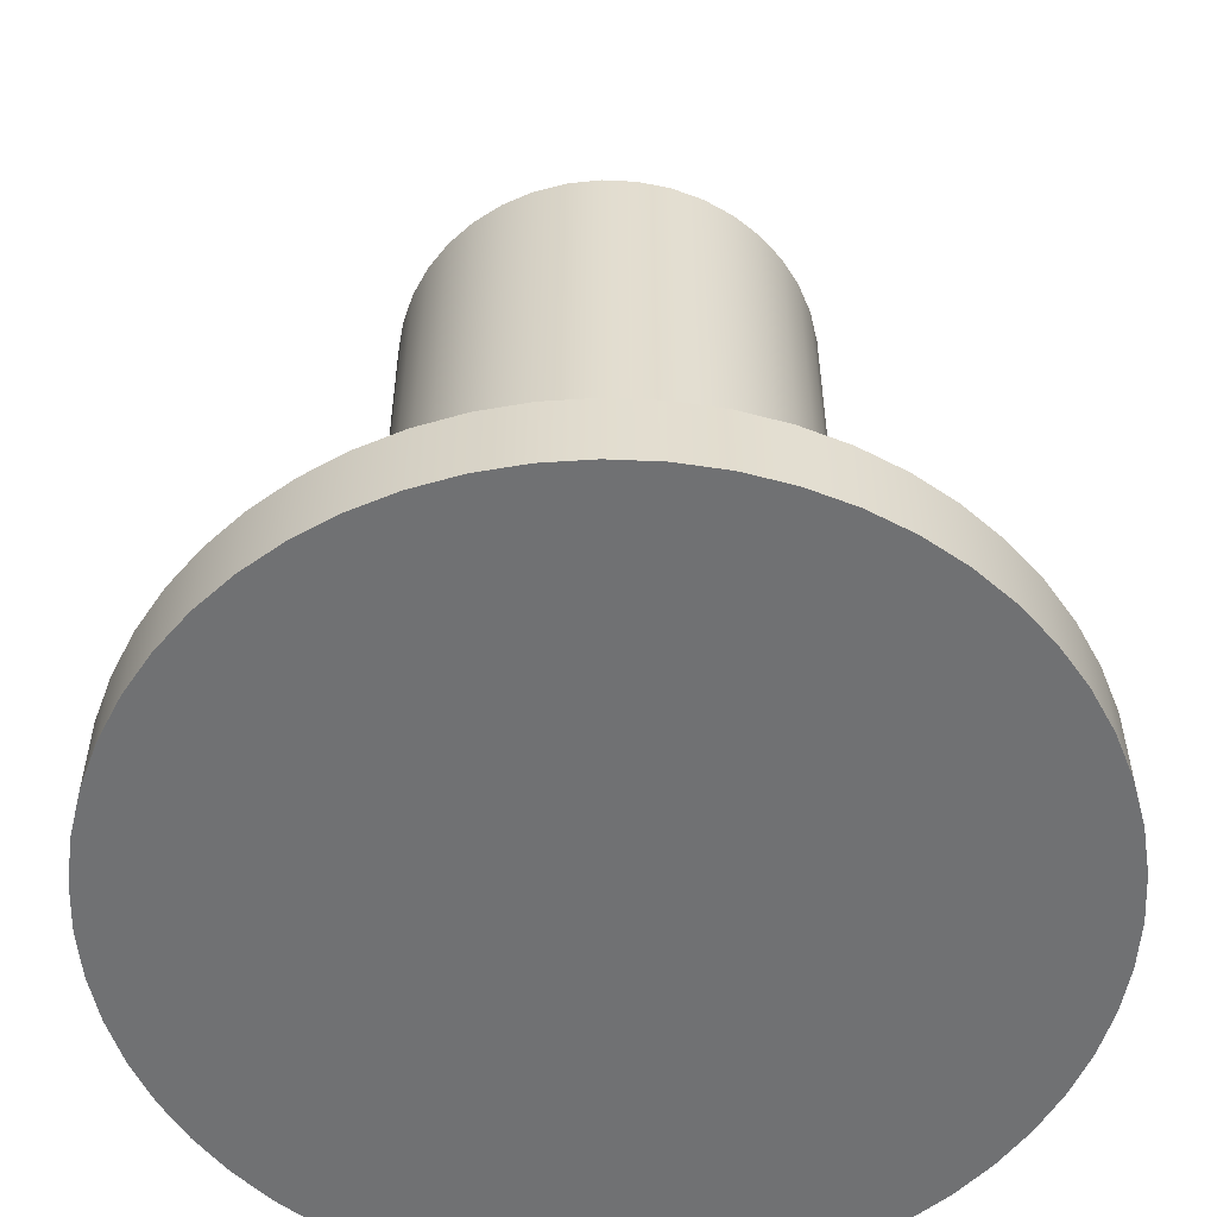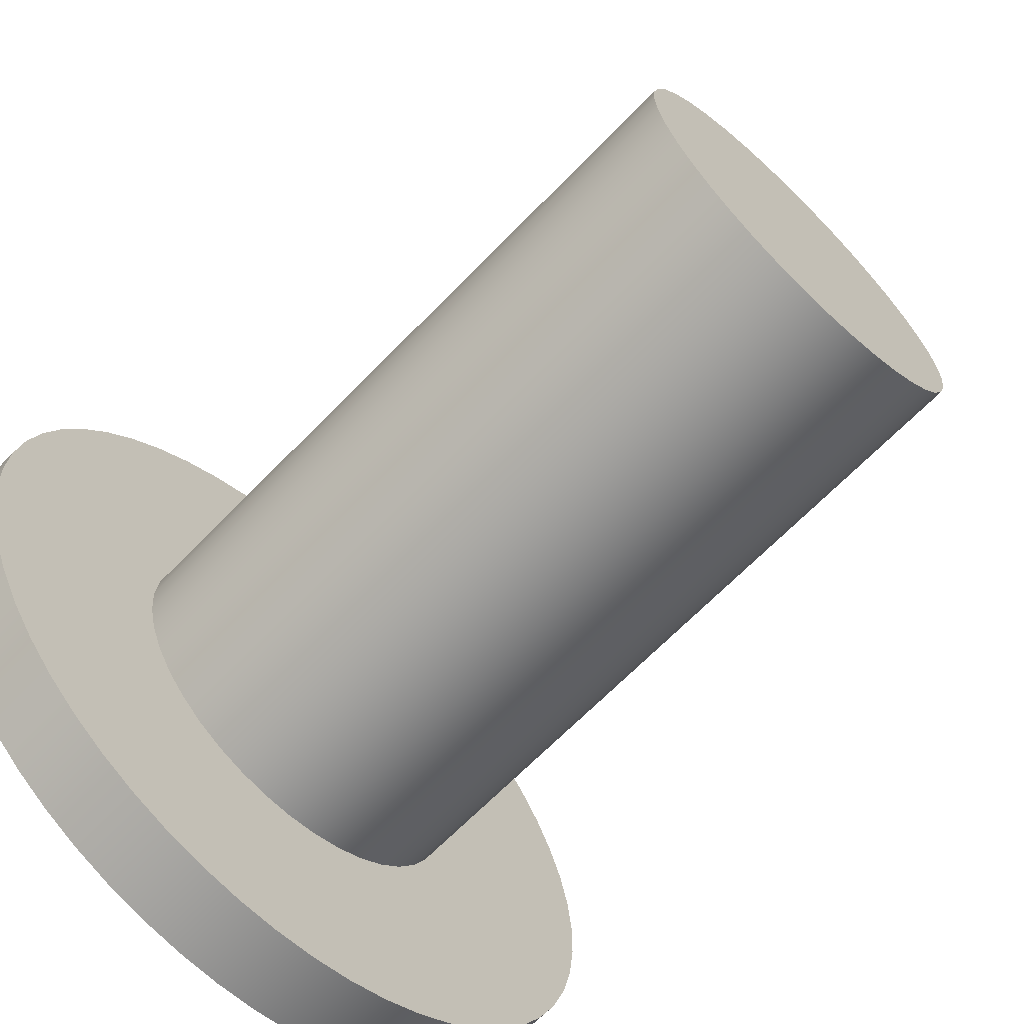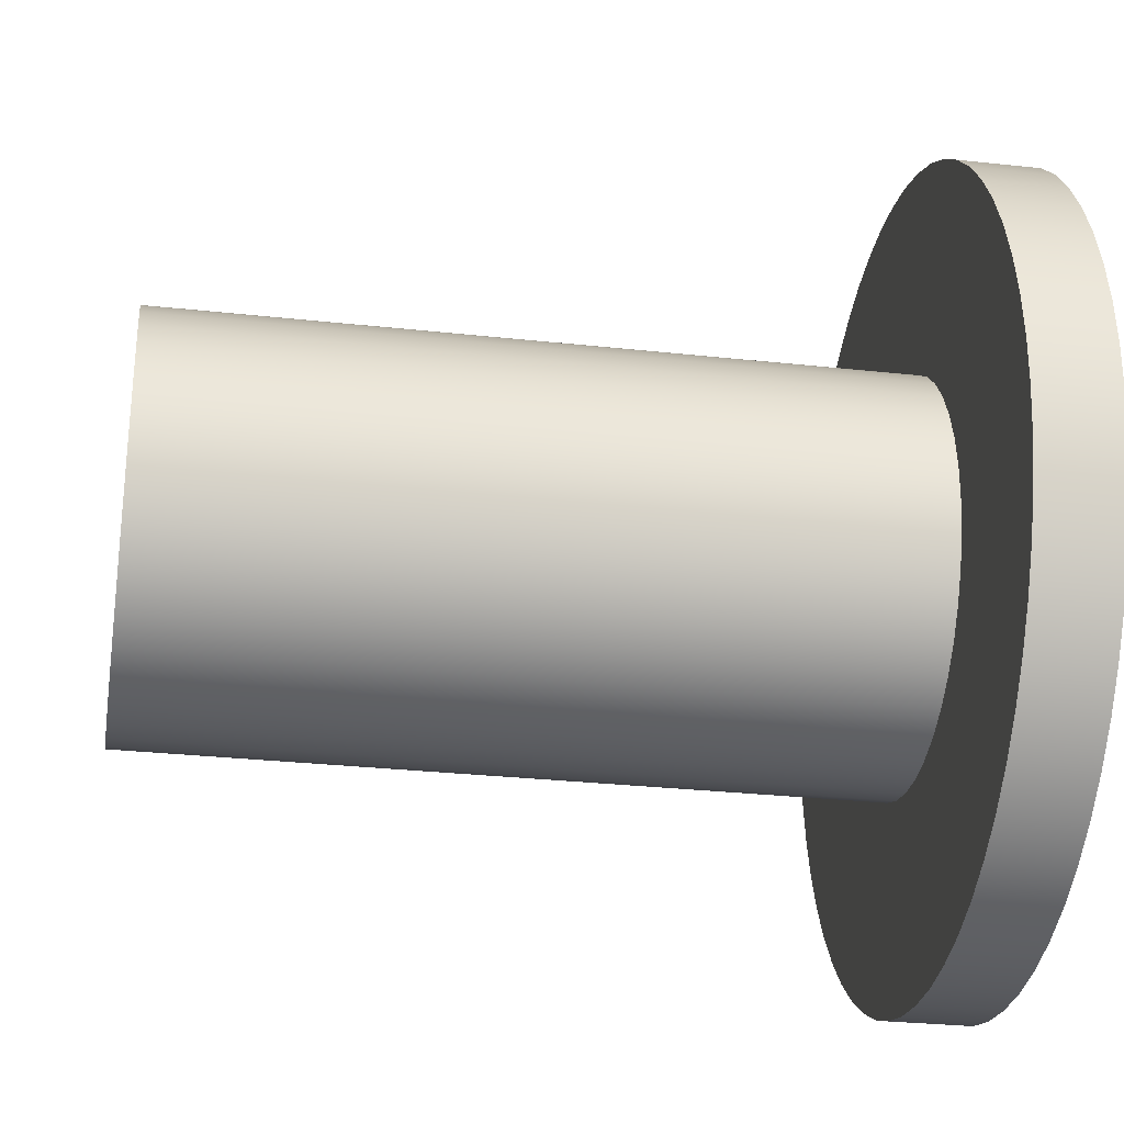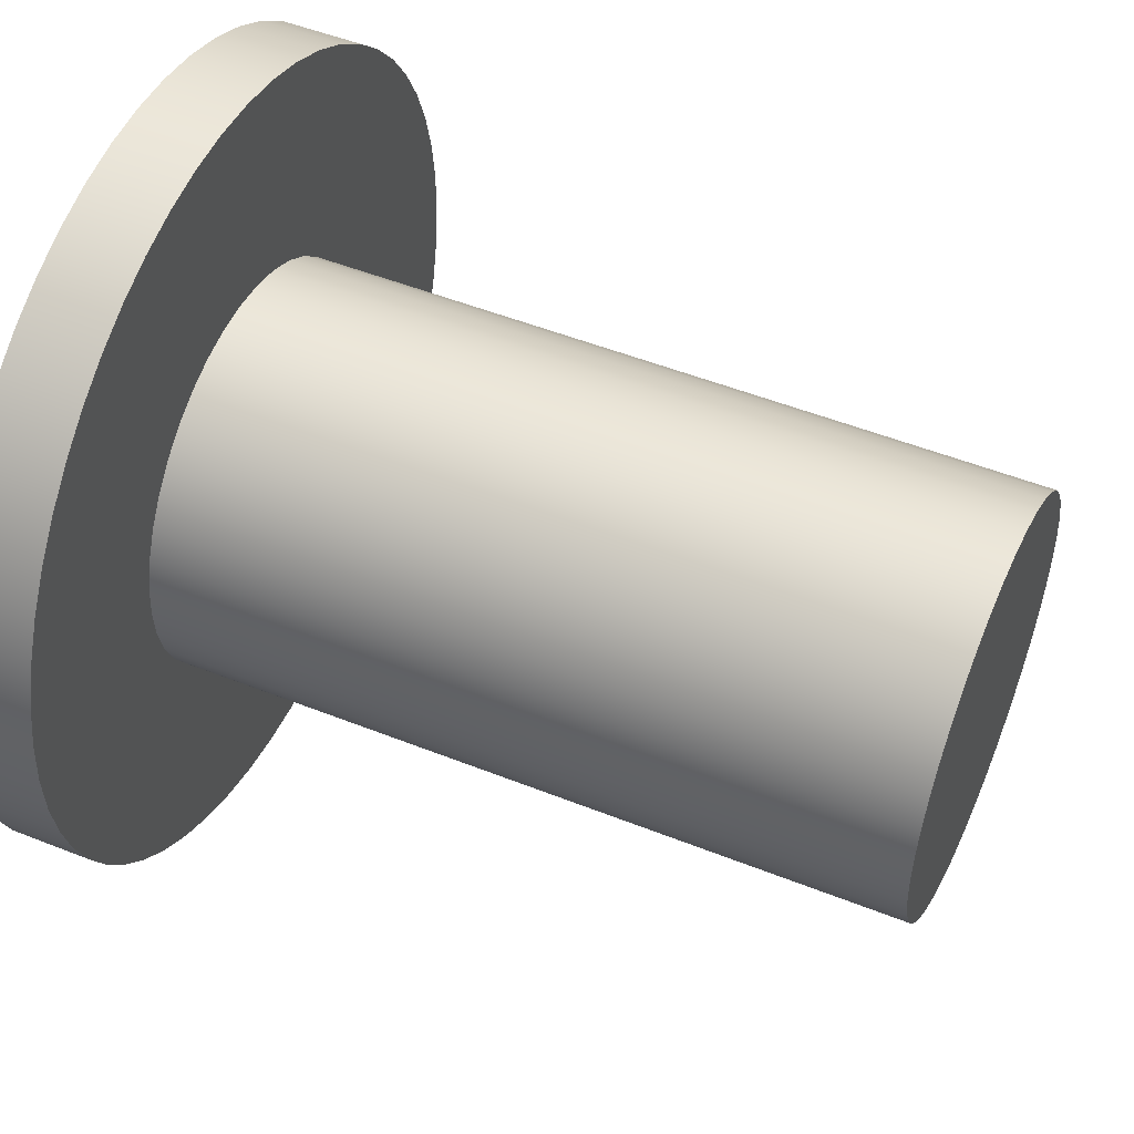
<metadata>
{"format":"obj","ext":"obj","renderer":"f3d","projection":"perspective","resolution":1024,"background":"white","views":[{"elev":-55.2,"azim":133.2,"up":"+Z"},{"elev":-66.3,"azim":-44.0,"up":"+Y"},{"elev":-29.1,"azim":80.7,"up":"+Y"},{"elev":50.5,"azim":-66.4,"up":"+Y"}]}
</metadata>
<code>
v -0.05 -6.123e-18 0.01
v -0.04967 0.0057 0.01
v -0.0487 0.01132 0.01
v -0.04709 0.0168 0.01
v -0.04487 0.02206 0.01
v -0.04206 0.02703 0.01
v -0.03871 0.03165 0.01
v -0.03485 0.03586 0.01
v -0.03053 0.0396 0.01
v -0.02582 0.04282 0.01
v -0.02077 0.04548 0.01
v -0.01545 0.04755 0.01
v -0.00993 0.049 0.01
v -0.004279 0.04982 0.01
v 0.001428 0.04998 0.01
v 0.007116 0.04949 0.01
v 0.01271 0.04836 0.01
v 0.01814 0.04659 0.01
v 0.02333 0.04422 0.01
v 0.02822 0.04127 0.01
v 0.03274 0.03779 0.01
v 0.03684 0.03381 0.01
v 0.04045 0.02939 0.01
v 0.04354 0.02459 0.01
v 0.04606 0.01946 0.01
v 0.04797 0.01409 0.01
v 0.04927 0.008526 0.01
v 0.04992 0.002854 0.01
v 0.04992 -0.002854 0.01
v 0.04927 -0.008526 0.01
v 0.04797 -0.01409 0.01
v 0.04606 -0.01946 0.01
v 0.04354 -0.02459 0.01
v 0.04045 -0.02939 0.01
v 0.03684 -0.03381 0.01
v 0.03274 -0.03779 0.01
v 0.02822 -0.04127 0.01
v 0.02333 -0.04422 0.01
v 0.01814 -0.04659 0.01
v 0.01271 -0.04836 0.01
v 0.007116 -0.04949 0.01
v 0.001428 -0.04998 0.01
v -0.004279 -0.04982 0.01
v -0.00993 -0.049 0.01
v -0.01545 -0.04755 0.01
v -0.02077 -0.04548 0.01
v -0.02582 -0.04282 0.01
v -0.03053 -0.0396 0.01
v -0.03485 -0.03586 0.01
v -0.03871 -0.03165 0.01
v -0.04206 -0.02703 0.01
v -0.04487 -0.02206 0.01
v -0.04709 -0.0168 0.01
v -0.0487 -0.01132 0.01
v -0.04967 -0.0057 0.01
v -0.05 -6.123e-18 0
v -0.04967 -0.0057 0
v -0.0487 -0.01132 0
v -0.04709 -0.0168 0
v -0.04487 -0.02206 0
v -0.04206 -0.02703 0
v -0.03871 -0.03165 0
v -0.03485 -0.03586 0
v -0.03053 -0.0396 0
v -0.02582 -0.04282 0
v -0.02077 -0.04548 0
v -0.01545 -0.04755 0
v -0.00993 -0.049 0
v -0.004279 -0.04982 0
v 0.001428 -0.04998 0
v 0.007116 -0.04949 0
v 0.01271 -0.04836 0
v 0.01814 -0.04659 0
v 0.02333 -0.04422 0
v 0.02822 -0.04127 0
v 0.03274 -0.03779 0
v 0.03684 -0.03381 0
v 0.04045 -0.02939 0
v 0.04354 -0.02459 0
v 0.04606 -0.01946 0
v 0.04797 -0.01409 0
v 0.04927 -0.008526 0
v 0.04992 -0.002854 0
v 0.04992 0.002854 0
v 0.04927 0.008526 0
v 0.04797 0.01409 0
v 0.04606 0.01946 0
v 0.04354 0.02459 0
v 0.04045 0.02939 0
v 0.03684 0.03381 0
v 0.03274 0.03779 0
v 0.02822 0.04127 0
v 0.02333 0.04422 0
v 0.01814 0.04659 0
v 0.01271 0.04836 0
v 0.007116 0.04949 0
v 0.001428 0.04998 0
v -0.004279 0.04982 0
v -0.00993 0.049 0
v -0.01545 0.04755 0
v -0.02077 0.04548 0
v -0.02582 0.04282 0
v -0.03053 0.0396 0
v -0.03485 0.03586 0
v -0.03871 0.03165 0
v -0.04206 0.02703 0
v -0.04487 0.02206 0
v -0.04709 0.0168 0
v -0.0487 0.01132 0
v -0.04967 0.0057 0
v -0.05 -6.123e-18 0
v -0.05 -6.123e-18 0.01
v -0.025 -3.062e-18 0.01
v -0.02468 0.00401 0.01
v -0.02371 0.007917 0.01
v -0.02214 0.01162 0.01
v -0.01999 0.01502 0.01
v -0.01732 0.01803 0.01
v -0.0142 0.02057 0.01
v -0.01072 0.02259 0.01
v -0.006955 0.02401 0.01
v -0.003013 0.02482 0.01
v 0.001007 0.02498 0.01
v 0.005001 0.02449 0.01
v 0.008865 0.02338 0.01
v 0.0125 0.02165 0.01
v 0.01581 0.01937 0.01
v 0.01871 0.01658 0.01
v 0.02113 0.01336 0.01
v 0.023 0.009799 0.01
v 0.02427 0.005983 0.01
v 0.02492 0.002012 0.01
v 0.02492 -0.002012 0.01
v 0.02427 -0.005983 0.01
v 0.023 -0.009799 0.01
v 0.02113 -0.01336 0.01
v 0.01871 -0.01658 0.01
v 0.01581 -0.01937 0.01
v 0.0125 -0.02165 0.01
v 0.008865 -0.02338 0.01
v 0.005001 -0.02449 0.01
v 0.001007 -0.02498 0.01
v -0.003013 -0.02482 0.01
v -0.006955 -0.02401 0.01
v -0.01072 -0.02259 0.01
v -0.0142 -0.02057 0.01
v -0.01732 -0.01803 0.01
v -0.01999 -0.01502 0.01
v -0.02214 -0.01162 0.01
v -0.02371 -0.007917 0.01
v -0.02468 -0.00401 0.01
v -0.05 -6.123e-18 0.01
v -0.04967 -0.0057 0.01
v -0.0487 -0.01132 0.01
v -0.04709 -0.0168 0.01
v -0.04487 -0.02206 0.01
v -0.04206 -0.02703 0.01
v -0.03871 -0.03165 0.01
v -0.03485 -0.03586 0.01
v -0.03053 -0.0396 0.01
v -0.02582 -0.04282 0.01
v -0.02077 -0.04548 0.01
v -0.01545 -0.04755 0.01
v -0.00993 -0.049 0.01
v -0.004279 -0.04982 0.01
v 0.001428 -0.04998 0.01
v 0.007116 -0.04949 0.01
v 0.01271 -0.04836 0.01
v 0.01814 -0.04659 0.01
v 0.02333 -0.04422 0.01
v 0.02822 -0.04127 0.01
v 0.03274 -0.03779 0.01
v 0.03684 -0.03381 0.01
v 0.04045 -0.02939 0.01
v 0.04354 -0.02459 0.01
v 0.04606 -0.01946 0.01
v 0.04797 -0.01409 0.01
v 0.04927 -0.008526 0.01
v 0.04992 -0.002854 0.01
v 0.04992 0.002854 0.01
v 0.04927 0.008526 0.01
v 0.04797 0.01409 0.01
v 0.04606 0.01946 0.01
v 0.04354 0.02459 0.01
v 0.04045 0.02939 0.01
v 0.03684 0.03381 0.01
v 0.03274 0.03779 0.01
v 0.02822 0.04127 0.01
v 0.02333 0.04422 0.01
v 0.01814 0.04659 0.01
v 0.01271 0.04836 0.01
v 0.007116 0.04949 0.01
v 0.001428 0.04998 0.01
v -0.004279 0.04982 0.01
v -0.00993 0.049 0.01
v -0.01545 0.04755 0.01
v -0.02077 0.04548 0.01
v -0.02582 0.04282 0.01
v -0.03053 0.0396 0.01
v -0.03485 0.03586 0.01
v -0.03871 0.03165 0.01
v -0.04206 0.02703 0.01
v -0.04487 0.02206 0.01
v -0.04709 0.0168 0.01
v -0.0487 0.01132 0.01
v -0.04967 0.0057 0.01
v -0.025 -3.062e-18 0.01
v -0.02468 -0.00401 0.01
v -0.02371 -0.007917 0.01
v -0.02214 -0.01162 0.01
v -0.01999 -0.01502 0.01
v -0.01732 -0.01803 0.01
v -0.0142 -0.02057 0.01
v -0.01072 -0.02259 0.01
v -0.006955 -0.02401 0.01
v -0.003013 -0.02482 0.01
v 0.001007 -0.02498 0.01
v 0.005001 -0.02449 0.01
v 0.008865 -0.02338 0.01
v 0.0125 -0.02165 0.01
v 0.01581 -0.01937 0.01
v 0.01871 -0.01658 0.01
v 0.02113 -0.01336 0.01
v 0.023 -0.009799 0.01
v 0.02427 -0.005983 0.01
v 0.02492 -0.002012 0.01
v 0.02492 0.002012 0.01
v 0.02427 0.005983 0.01
v 0.023 0.009799 0.01
v 0.02113 0.01336 0.01
v 0.01871 0.01658 0.01
v 0.01581 0.01937 0.01
v 0.0125 0.02165 0.01
v 0.008865 0.02338 0.01
v 0.005001 0.02449 0.01
v 0.001007 0.02498 0.01
v -0.003013 0.02482 0.01
v -0.006955 0.02401 0.01
v -0.01072 0.02259 0.01
v -0.0142 0.02057 0.01
v -0.01732 0.01803 0.01
v -0.01999 0.01502 0.01
v -0.02214 0.01162 0.01
v -0.02371 0.007917 0.01
v -0.02468 0.00401 0.01
v -0.025 -3.062e-18 0.1
v -0.02468 0.00401 0.1
v -0.02371 0.007917 0.1
v -0.02214 0.01162 0.1
v -0.01999 0.01502 0.1
v -0.01732 0.01803 0.1
v -0.0142 0.02057 0.1
v -0.01072 0.02259 0.1
v -0.006955 0.02401 0.1
v -0.003013 0.02482 0.1
v 0.001007 0.02498 0.1
v 0.005001 0.02449 0.1
v 0.008865 0.02338 0.1
v 0.0125 0.02165 0.1
v 0.01581 0.01937 0.1
v 0.01871 0.01658 0.1
v 0.02113 0.01336 0.1
v 0.023 0.009799 0.1
v 0.02427 0.005983 0.1
v 0.02492 0.002012 0.1
v 0.02492 -0.002012 0.1
v 0.02427 -0.005983 0.1
v 0.023 -0.009799 0.1
v 0.02113 -0.01336 0.1
v 0.01871 -0.01658 0.1
v 0.01581 -0.01937 0.1
v 0.0125 -0.02165 0.1
v 0.008865 -0.02338 0.1
v 0.005001 -0.02449 0.1
v 0.001007 -0.02498 0.1
v -0.003013 -0.02482 0.1
v -0.006955 -0.02401 0.1
v -0.01072 -0.02259 0.1
v -0.0142 -0.02057 0.1
v -0.01732 -0.01803 0.1
v -0.01999 -0.01502 0.1
v -0.02214 -0.01162 0.1
v -0.02371 -0.007917 0.1
v -0.02468 -0.00401 0.1
v -0.025 -3.062e-18 0.01
v -0.025 -3.062e-18 0.1
v -0.025 -3.062e-18 0.1
v -0.02468 -0.00401 0.1
v -0.02371 -0.007917 0.1
v -0.02214 -0.01162 0.1
v -0.01999 -0.01502 0.1
v -0.01732 -0.01803 0.1
v -0.0142 -0.02057 0.1
v -0.01072 -0.02259 0.1
v -0.006955 -0.02401 0.1
v -0.003013 -0.02482 0.1
v 0.001007 -0.02498 0.1
v 0.005001 -0.02449 0.1
v 0.008865 -0.02338 0.1
v 0.0125 -0.02165 0.1
v 0.01581 -0.01937 0.1
v 0.01871 -0.01658 0.1
v 0.02113 -0.01336 0.1
v 0.023 -0.009799 0.1
v 0.02427 -0.005983 0.1
v 0.02492 -0.002012 0.1
v 0.02492 0.002012 0.1
v 0.02427 0.005983 0.1
v 0.023 0.009799 0.1
v 0.02113 0.01336 0.1
v 0.01871 0.01658 0.1
v 0.01581 0.01937 0.1
v 0.0125 0.02165 0.1
v 0.008865 0.02338 0.1
v 0.005001 0.02449 0.1
v 0.001007 0.02498 0.1
v -0.003013 0.02482 0.1
v -0.006955 0.02401 0.1
v -0.01072 0.02259 0.1
v -0.0142 0.02057 0.1
v -0.01732 0.01803 0.1
v -0.01999 0.01502 0.1
v -0.02214 0.01162 0.1
v -0.02371 0.007917 0.1
v -0.02468 0.00401 0.1
v -0.05 -6.123e-18 0
v -0.04967 0.0057 0
v -0.0487 0.01132 0
v -0.04709 0.0168 0
v -0.04487 0.02206 0
v -0.04206 0.02703 0
v -0.03871 0.03165 0
v -0.03485 0.03586 0
v -0.03053 0.0396 0
v -0.02582 0.04282 0
v -0.02077 0.04548 0
v -0.01545 0.04755 0
v -0.00993 0.049 0
v -0.004279 0.04982 0
v 0.001428 0.04998 0
v 0.007116 0.04949 0
v 0.01271 0.04836 0
v 0.01814 0.04659 0
v 0.02333 0.04422 0
v 0.02822 0.04127 0
v 0.03274 0.03779 0
v 0.03684 0.03381 0
v 0.04045 0.02939 0
v 0.04354 0.02459 0
v 0.04606 0.01946 0
v 0.04797 0.01409 0
v 0.04927 0.008526 0
v 0.04992 0.002854 0
v 0.04992 -0.002854 0
v 0.04927 -0.008526 0
v 0.04797 -0.01409 0
v 0.04606 -0.01946 0
v 0.04354 -0.02459 0
v 0.04045 -0.02939 0
v 0.03684 -0.03381 0
v 0.03274 -0.03779 0
v 0.02822 -0.04127 0
v 0.02333 -0.04422 0
v 0.01814 -0.04659 0
v 0.01271 -0.04836 0
v 0.007116 -0.04949 0
v 0.001428 -0.04998 0
v -0.004279 -0.04982 0
v -0.00993 -0.049 0
v -0.01545 -0.04755 0
v -0.02077 -0.04548 0
v -0.02582 -0.04282 0
v -0.03053 -0.0396 0
v -0.03485 -0.03586 0
v -0.03871 -0.03165 0
v -0.04206 -0.02703 0
v -0.04487 -0.02206 0
v -0.04709 -0.0168 0
v -0.0487 -0.01132 0
v -0.04967 -0.0057 0
g 0cee04fa-e2e5-11ea-8901-54bf646e7e1f
f 2 110 1
f 1 110 111
f 112 56 55
f 55 56 57
f 55 57 58
f 2 3 110
f 110 3 109
f 109 3 4
f 109 4 108
f 108 4 5
f 108 5 107
f 107 5 6
f 107 6 106
f 106 6 7
f 106 7 105
f 105 7 8
f 105 8 104
f 104 8 9
f 104 9 103
f 103 9 10
f 103 10 102
f 102 10 11
f 102 11 101
f 101 11 12
f 101 12 100
f 100 12 13
f 100 13 99
f 99 13 14
f 99 14 98
f 98 14 15
f 98 15 97
f 97 15 16
f 97 16 96
f 96 16 17
f 96 17 95
f 95 17 18
f 95 18 94
f 94 18 19
f 94 19 93
f 93 19 20
f 93 20 92
f 92 20 21
f 92 21 91
f 91 21 22
f 91 22 90
f 90 22 23
f 90 23 89
f 89 23 24
f 89 24 88
f 88 24 25
f 88 25 87
f 87 25 26
f 87 26 86
f 86 26 27
f 86 27 85
f 85 27 28
f 85 28 84
f 84 28 29
f 84 29 83
f 83 29 30
f 83 30 82
f 82 30 31
f 82 31 81
f 81 31 32
f 81 32 80
f 80 32 33
f 80 33 79
f 79 33 34
f 79 34 78
f 78 34 35
f 78 35 77
f 77 35 36
f 77 36 76
f 76 36 37
f 76 37 75
f 75 37 38
f 75 38 74
f 74 38 39
f 74 39 73
f 73 39 40
f 73 40 72
f 72 40 41
f 72 41 71
f 71 41 42
f 71 42 70
f 70 42 43
f 70 43 69
f 69 43 44
f 69 44 68
f 68 44 45
f 68 45 67
f 67 45 46
f 67 46 66
f 66 46 47
f 66 47 65
f 65 47 48
f 65 48 64
f 64 48 49
f 64 49 63
f 63 49 50
f 63 50 62
f 62 50 51
f 62 51 61
f 61 51 52
f 61 52 60
f 60 52 53
f 60 53 59
f 59 53 54
f 59 54 58
f 58 54 55
g 0cef8b98-e2e5-11ea-bd35-54bf646e7e1f
f 114 206 113
f 113 206 152
f 113 152 153
f 206 114 205
f 205 114 115
f 205 115 204
f 204 115 203
f 203 115 116
f 203 116 202
f 202 116 117
f 202 117 201
f 201 117 118
f 201 118 200
f 200 118 199
f 199 118 119
f 199 119 198
f 198 119 120
f 198 120 197
f 197 120 196
f 196 120 121
f 196 121 195
f 195 121 122
f 195 122 194
f 194 122 123
f 194 123 193
f 193 123 192
f 192 123 124
f 192 124 191
f 191 124 125
f 191 125 190
f 190 125 189
f 189 125 126
f 189 126 188
f 188 126 127
f 188 127 187
f 187 127 128
f 187 128 186
f 186 128 185
f 185 128 129
f 185 129 184
f 184 129 130
f 184 130 183
f 183 130 182
f 182 130 131
f 182 131 181
f 181 131 132
f 181 132 180
f 180 132 179
f 179 132 133
f 179 133 178
f 178 133 134
f 178 134 177
f 177 134 135
f 177 135 176
f 176 135 175
f 175 135 136
f 175 136 174
f 174 136 137
f 174 137 173
f 173 137 172
f 172 137 138
f 172 138 171
f 171 138 139
f 171 139 170
f 170 139 140
f 170 140 169
f 169 140 168
f 168 140 141
f 168 141 167
f 167 141 142
f 167 142 166
f 166 142 165
f 165 142 143
f 165 143 164
f 164 143 144
f 164 144 163
f 163 144 145
f 163 145 162
f 162 145 161
f 161 145 146
f 161 146 160
f 160 146 147
f 160 147 159
f 159 147 158
f 158 147 148
f 158 148 157
f 157 148 149
f 157 149 156
f 156 149 150
f 156 150 155
f 155 150 154
f 154 150 151
f 154 151 153
f 153 151 113
g 0ca69e8c-e2e5-11ea-826c-54bf646e7e1f
f 208 284 207
f 207 284 286
f 285 246 245
f 245 246 247
f 245 247 244
f 244 247 248
f 244 248 243
f 243 248 249
f 243 249 242
f 242 249 250
f 242 250 241
f 241 250 251
f 241 251 240
f 240 251 252
f 240 252 239
f 239 252 253
f 239 253 238
f 238 253 254
f 238 254 237
f 237 254 255
f 237 255 236
f 236 255 256
f 236 256 235
f 235 256 257
f 235 257 234
f 234 257 258
f 234 258 233
f 233 258 259
f 233 259 232
f 232 259 260
f 232 260 231
f 231 260 261
f 231 261 230
f 230 261 262
f 230 262 229
f 229 262 263
f 229 263 228
f 228 263 264
f 228 264 227
f 227 264 265
f 227 265 226
f 226 265 266
f 226 266 225
f 225 266 267
f 225 267 224
f 224 267 268
f 224 268 223
f 223 268 269
f 223 269 222
f 222 269 270
f 222 270 221
f 221 270 271
f 221 271 220
f 220 271 272
f 220 272 219
f 219 272 273
f 219 273 218
f 218 273 274
f 218 274 217
f 217 274 275
f 217 275 216
f 216 275 276
f 216 276 215
f 215 276 277
f 215 277 214
f 214 277 278
f 214 278 213
f 213 278 279
f 213 279 212
f 212 279 280
f 212 280 211
f 211 280 281
f 211 281 210
f 210 281 282
f 210 282 209
f 209 282 283
f 209 283 208
f 208 283 284
g 0ca84c18-e2e5-11ea-bd64-54bf646e7e1f
f 288 306 287
f 287 306 307
f 287 307 325
f 325 307 308
f 325 308 324
f 324 308 309
f 324 309 323
f 323 309 310
f 323 310 322
f 322 310 311
f 322 311 321
f 321 311 312
f 321 312 320
f 320 312 313
f 320 313 319
f 319 313 314
f 319 314 318
f 318 314 315
f 318 315 317
f 317 315 316
f 306 288 305
f 305 288 289
f 305 289 304
f 304 289 290
f 304 290 303
f 303 290 291
f 303 291 302
f 302 291 292
f 302 292 301
f 301 292 293
f 301 293 300
f 300 293 294
f 300 294 299
f 299 294 295
f 299 295 298
f 298 295 296
f 298 296 297
g 0ca95d92-e2e5-11ea-8f67-54bf646e7e1f
f 327 353 326
f 326 353 354
f 326 354 380
f 380 354 355
f 380 355 379
f 379 355 356
f 379 356 378
f 378 356 357
f 378 357 377
f 377 357 358
f 377 358 376
f 376 358 359
f 376 359 375
f 375 359 360
f 375 360 374
f 374 360 361
f 374 361 373
f 373 361 362
f 373 362 372
f 372 362 363
f 372 363 371
f 371 363 364
f 371 364 370
f 370 364 365
f 370 365 369
f 369 365 366
f 369 366 368
f 368 366 367
f 353 327 352
f 352 327 328
f 352 328 351
f 351 328 329
f 351 329 350
f 350 329 330
f 350 330 349
f 349 330 331
f 349 331 348
f 348 331 332
f 348 332 347
f 347 332 333
f 347 333 346
f 346 333 334
f 346 334 345
f 345 334 335
f 345 335 344
f 344 335 336
f 344 336 343
f 343 336 337
f 343 337 342
f 342 337 338
f 342 338 341
f 341 338 339
f 341 339 340

</code>
